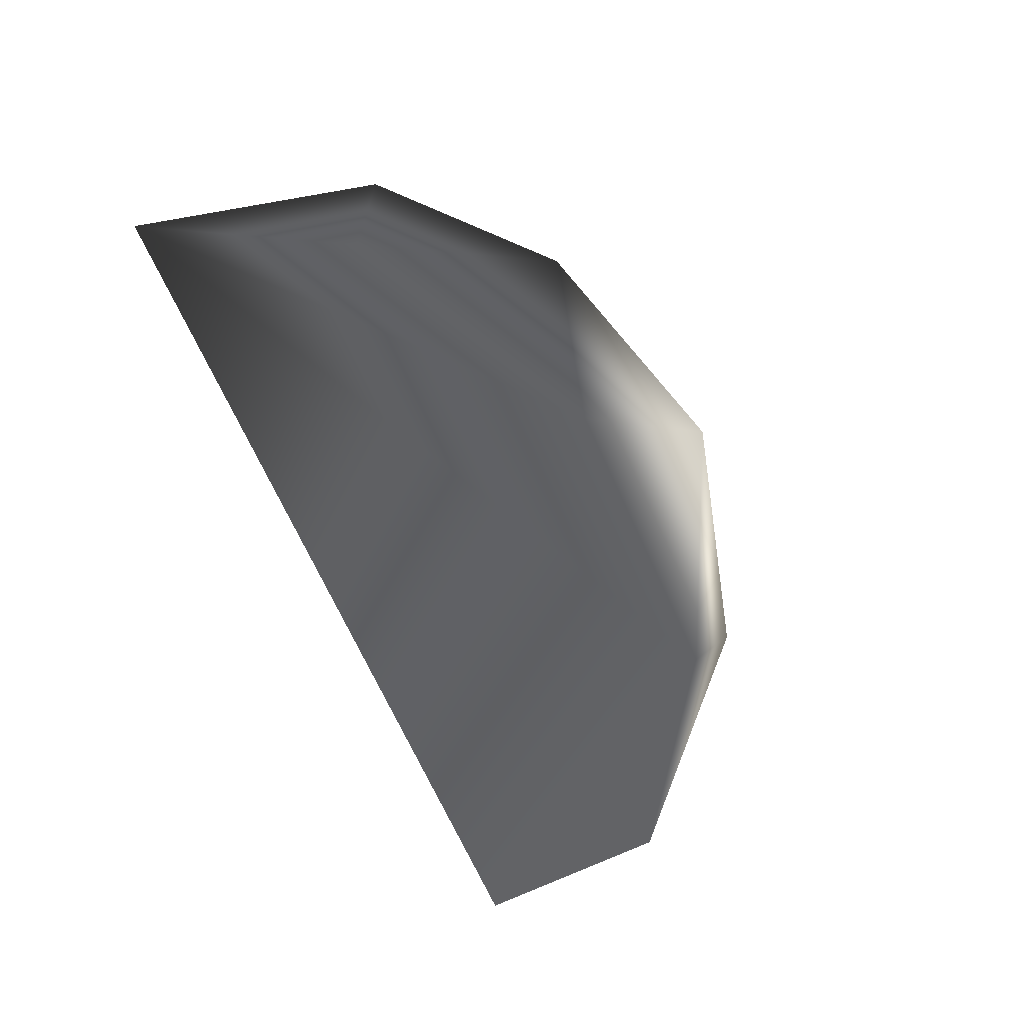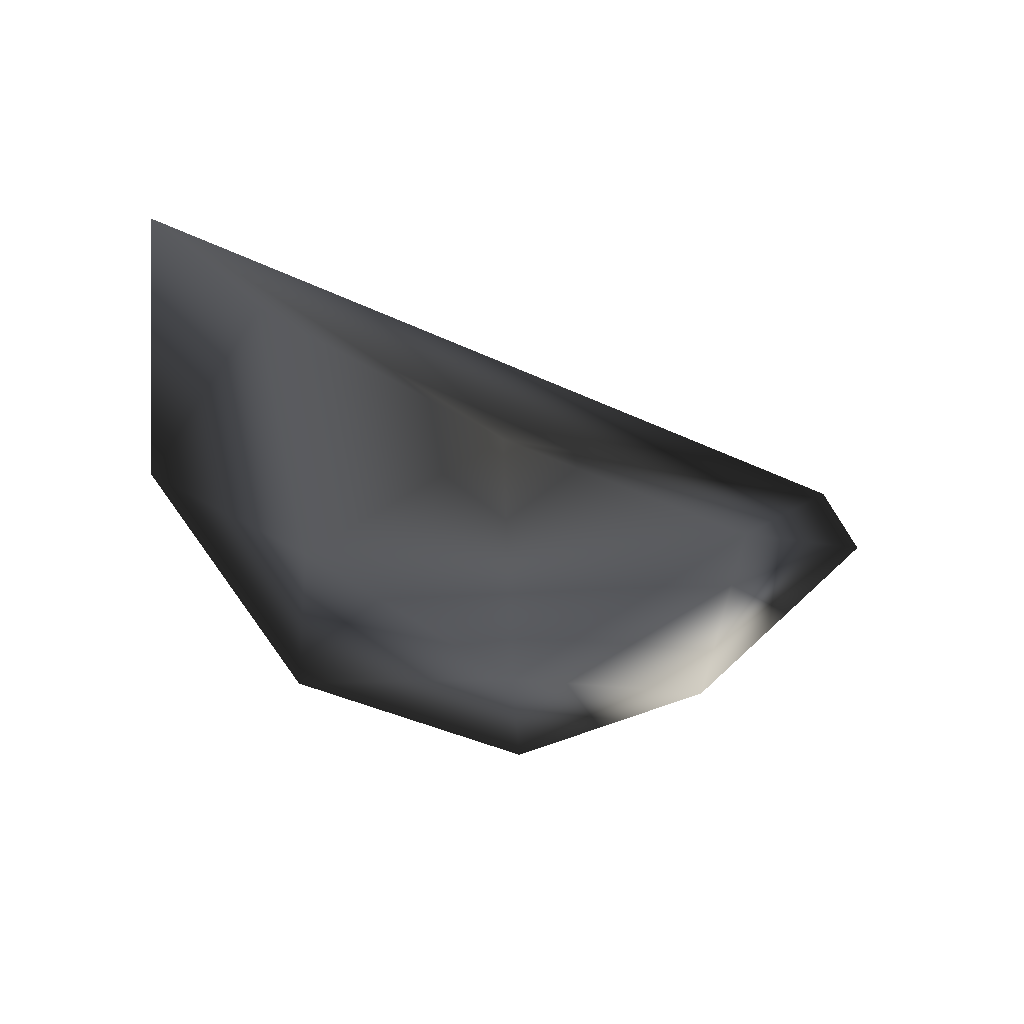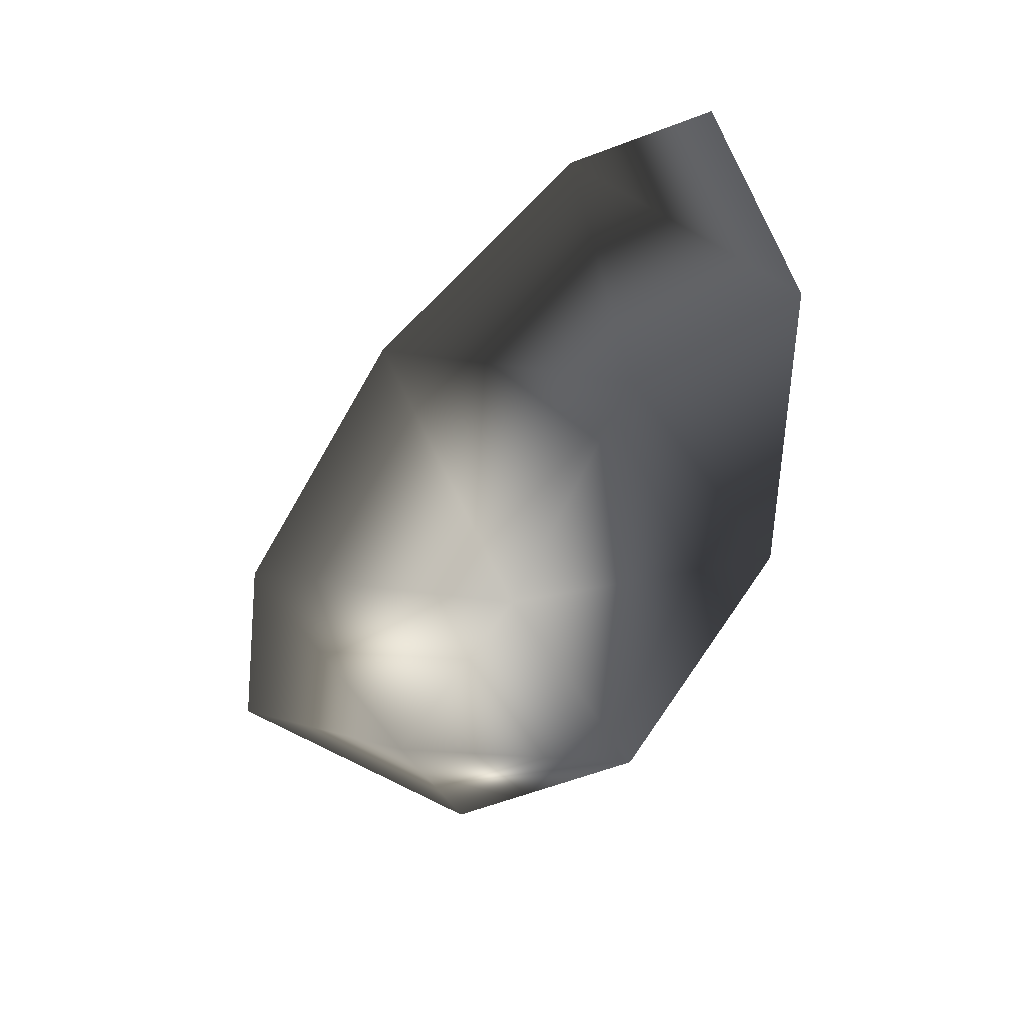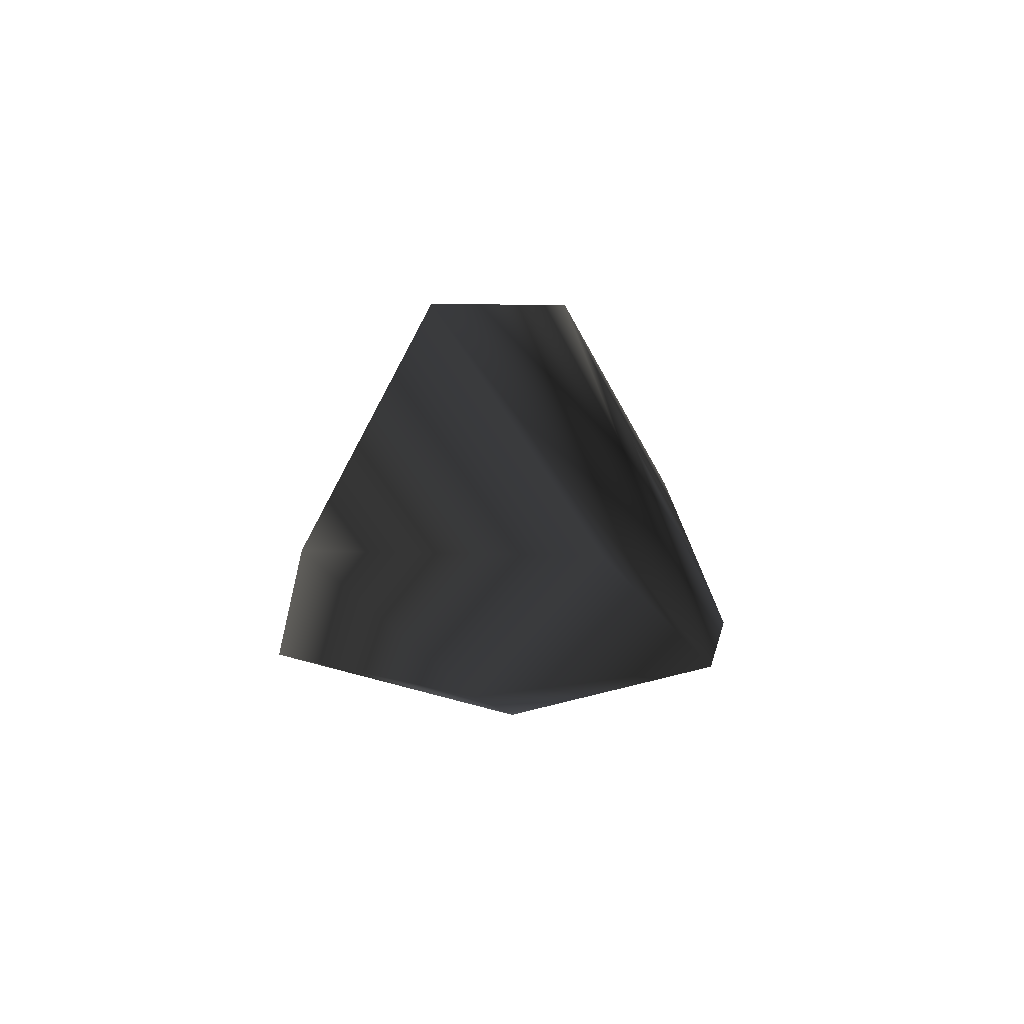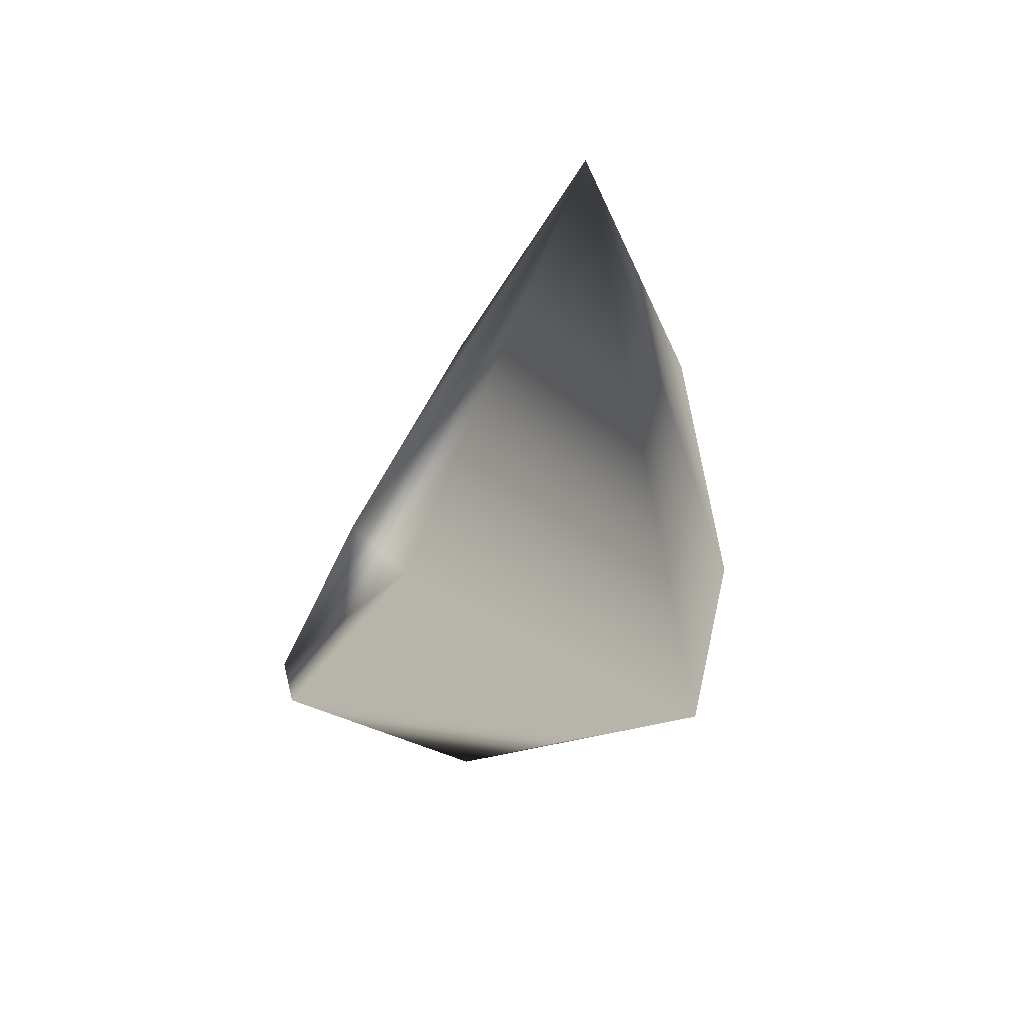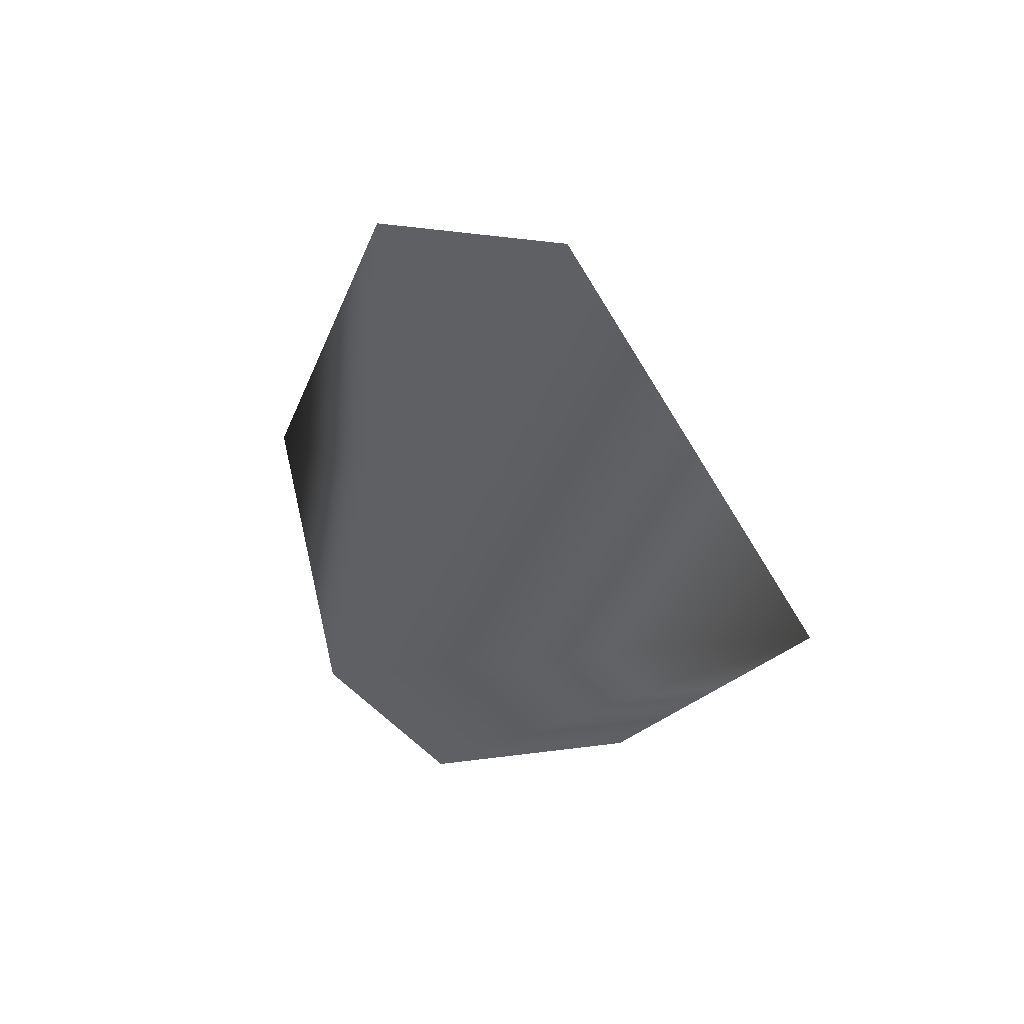
<metadata>
{"format":"obj","ext":"obj","renderer":"f3d","projection":"perspective","resolution":1024,"background":"white","views":[{"elev":-68.5,"azim":-65.7,"up":"+Z"},{"elev":-41.0,"azim":-29.9,"up":"+Y"},{"elev":-66.7,"azim":-119.7,"up":"+Y"},{"elev":6.0,"azim":-81.2,"up":"+Y"},{"elev":32.9,"azim":101.5,"up":"+Y"},{"elev":-27.6,"azim":111.1,"up":"+Z"}]}
</metadata>
<code>
g watermelonSlice
v 7.391 7.391 0
v 2.284 1.412 3.695
v -2.284 1.412 3.695
v -5.979 3.695 2.284
v -5.979 3.695 -2.284
v 2.284 1.412 -3.695
v 5.979 3.695 2.284
v -7.391 7.391 0
v 3.886 1.104 -0
v -3.886 1.104 -0
v -2.284 1.412 -3.695
v 5.979 3.695 -2.284
v 1e-06 0 -0
f 8 11 5
f 1 6 8
f 6 1 12
f 11 8 6
f 3 8 4
f 8 3 1
f 1 2 7
f 2 1 3
f 11 13 10
f 6 9 13
f 13 11 6
f 2 13 9
f 6 12 9
f 3 10 13
f 13 2 3
f 4 10 3
f 12 7 9
f 5 10 4
f 7 12 1
f 4 8 5
f 7 2 9
f 5 11 10

</code>
